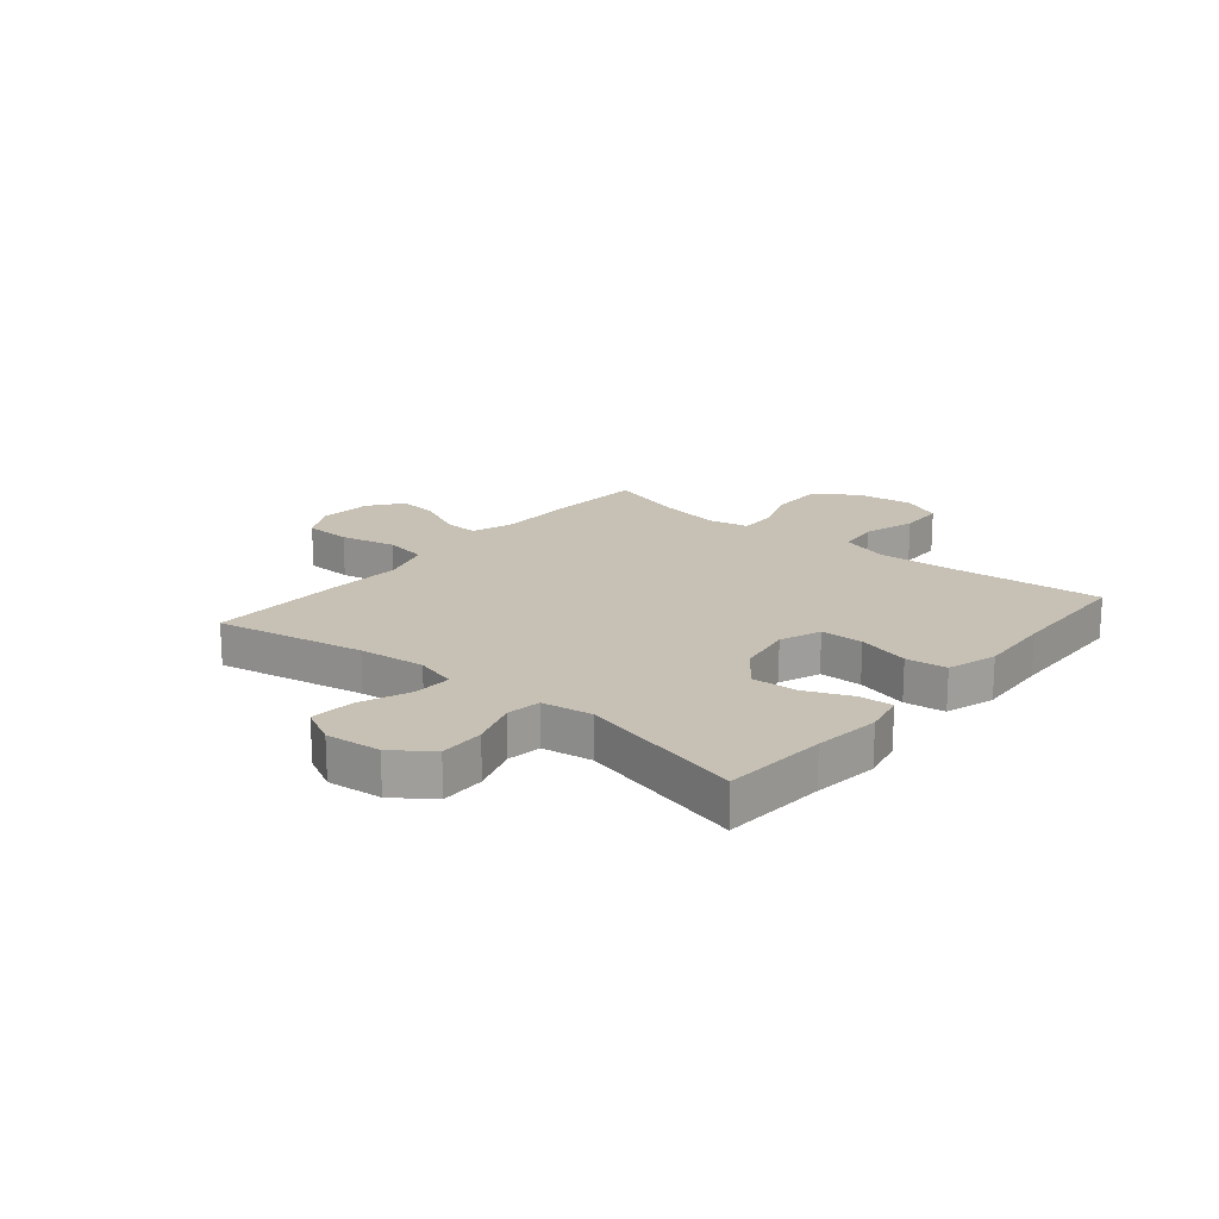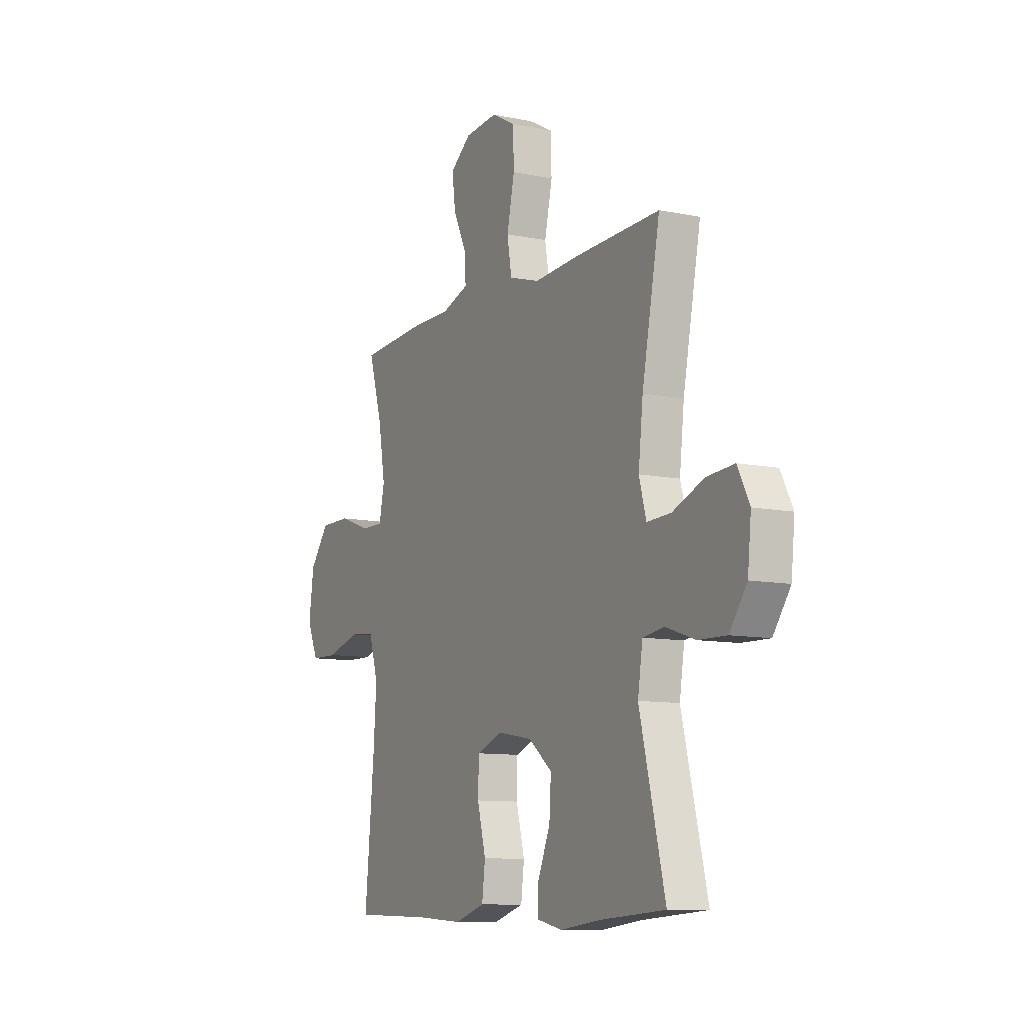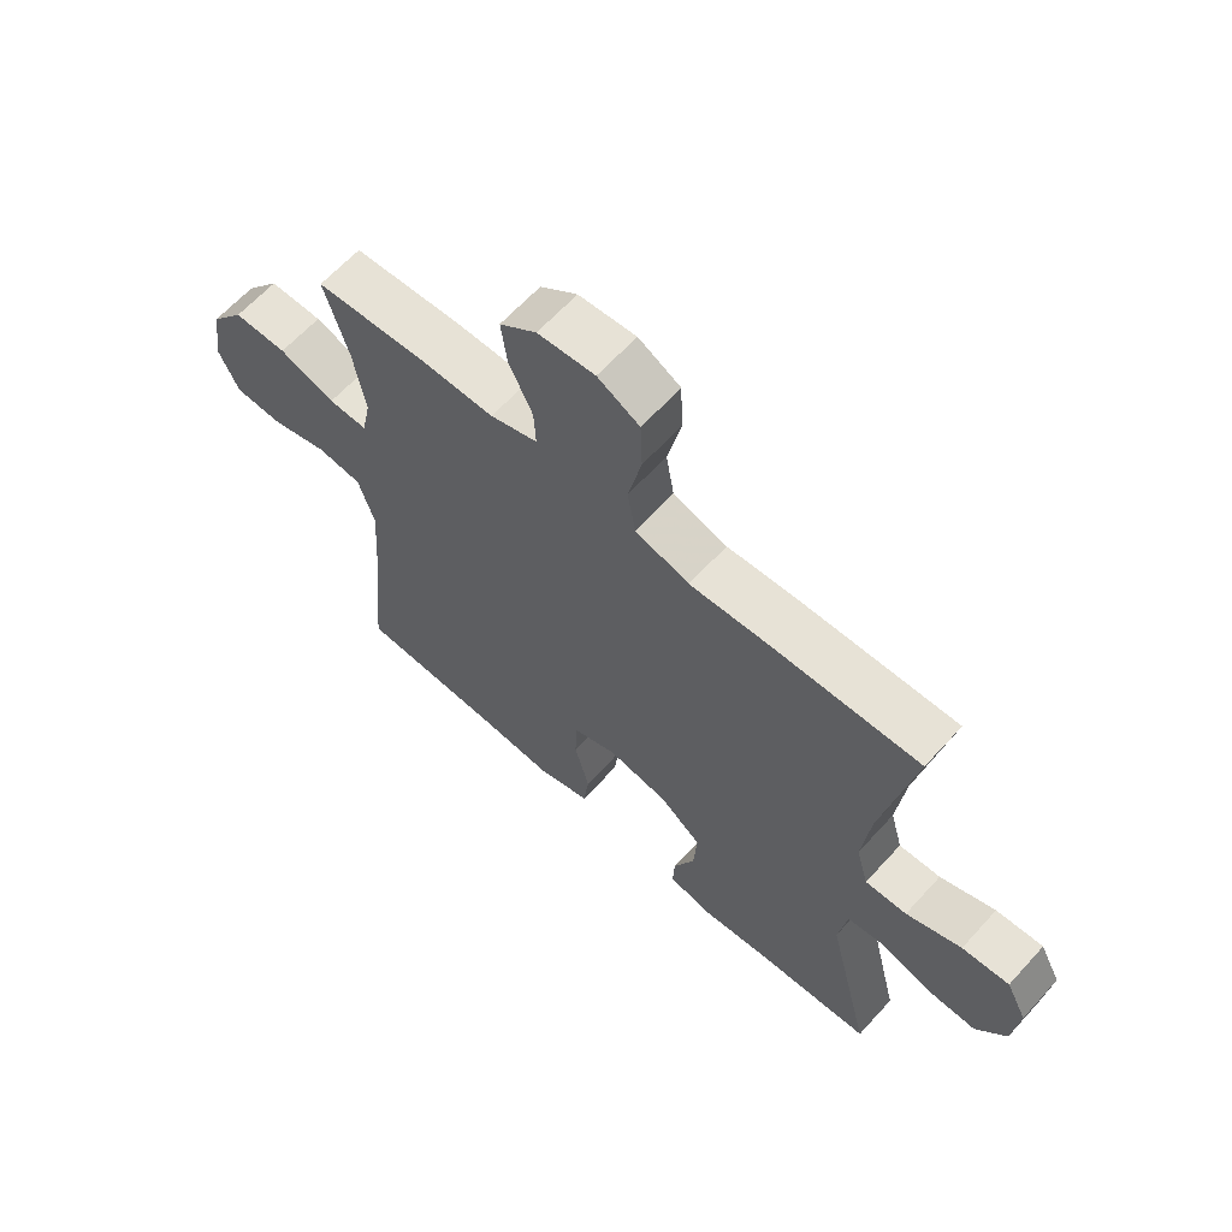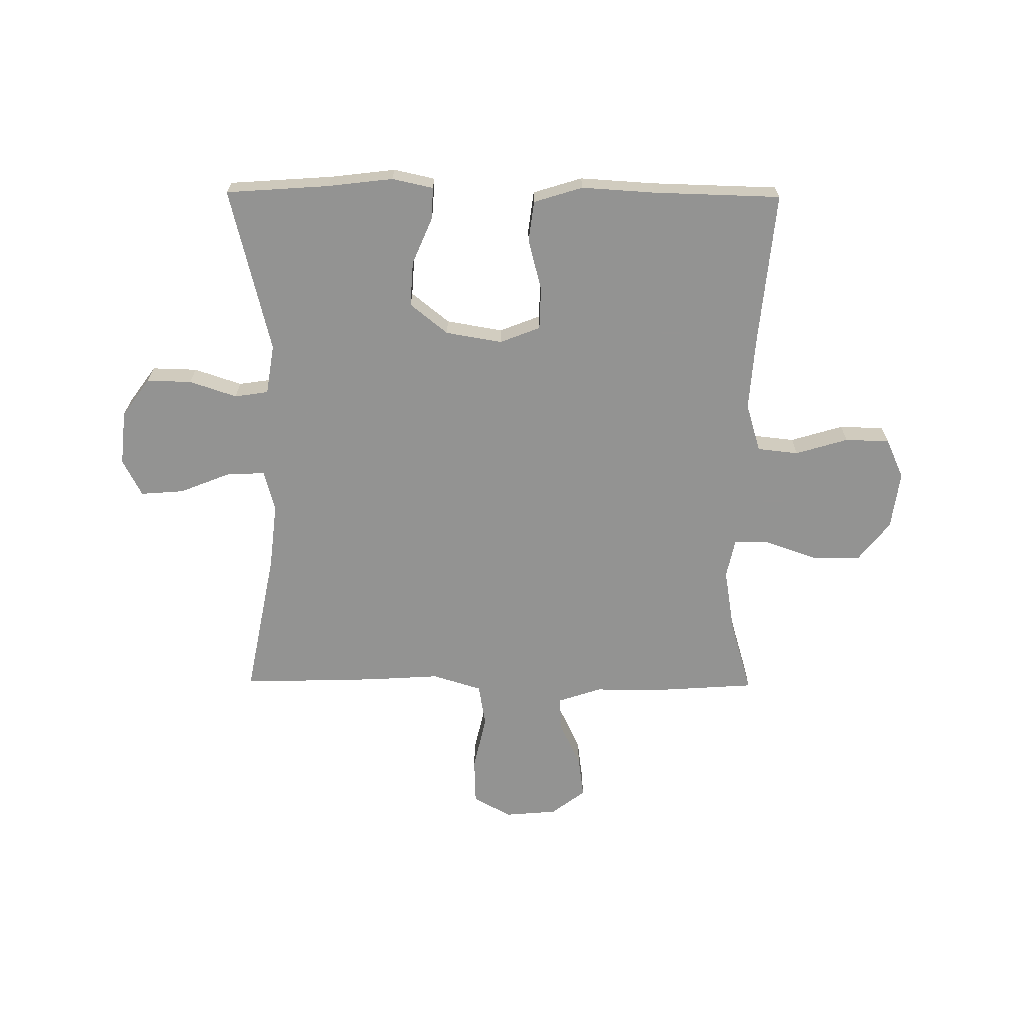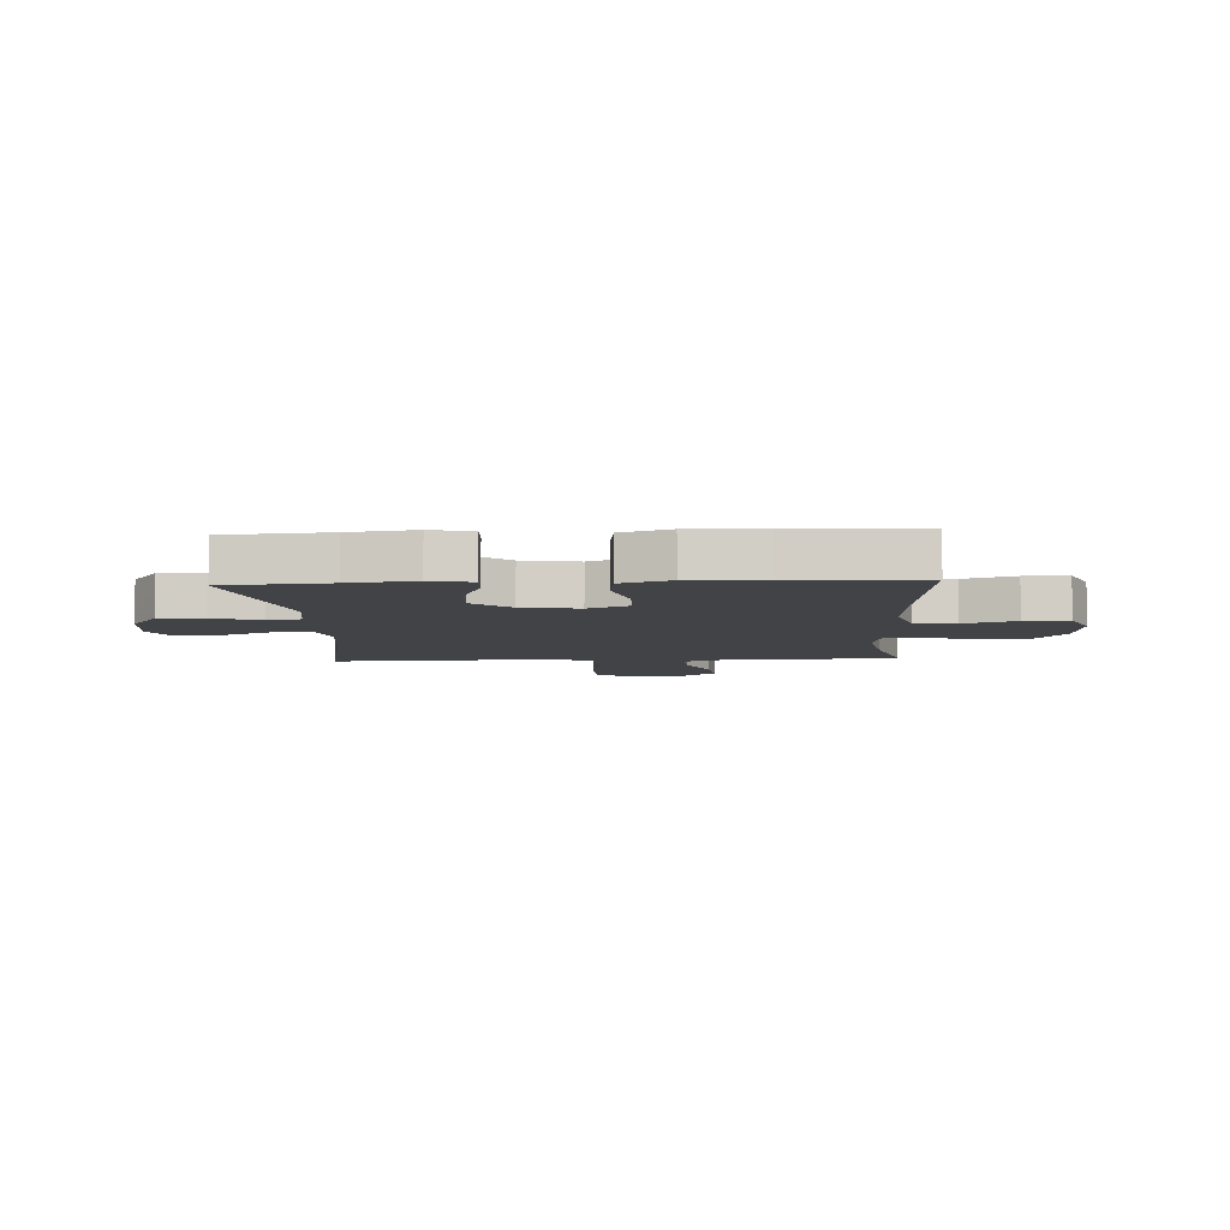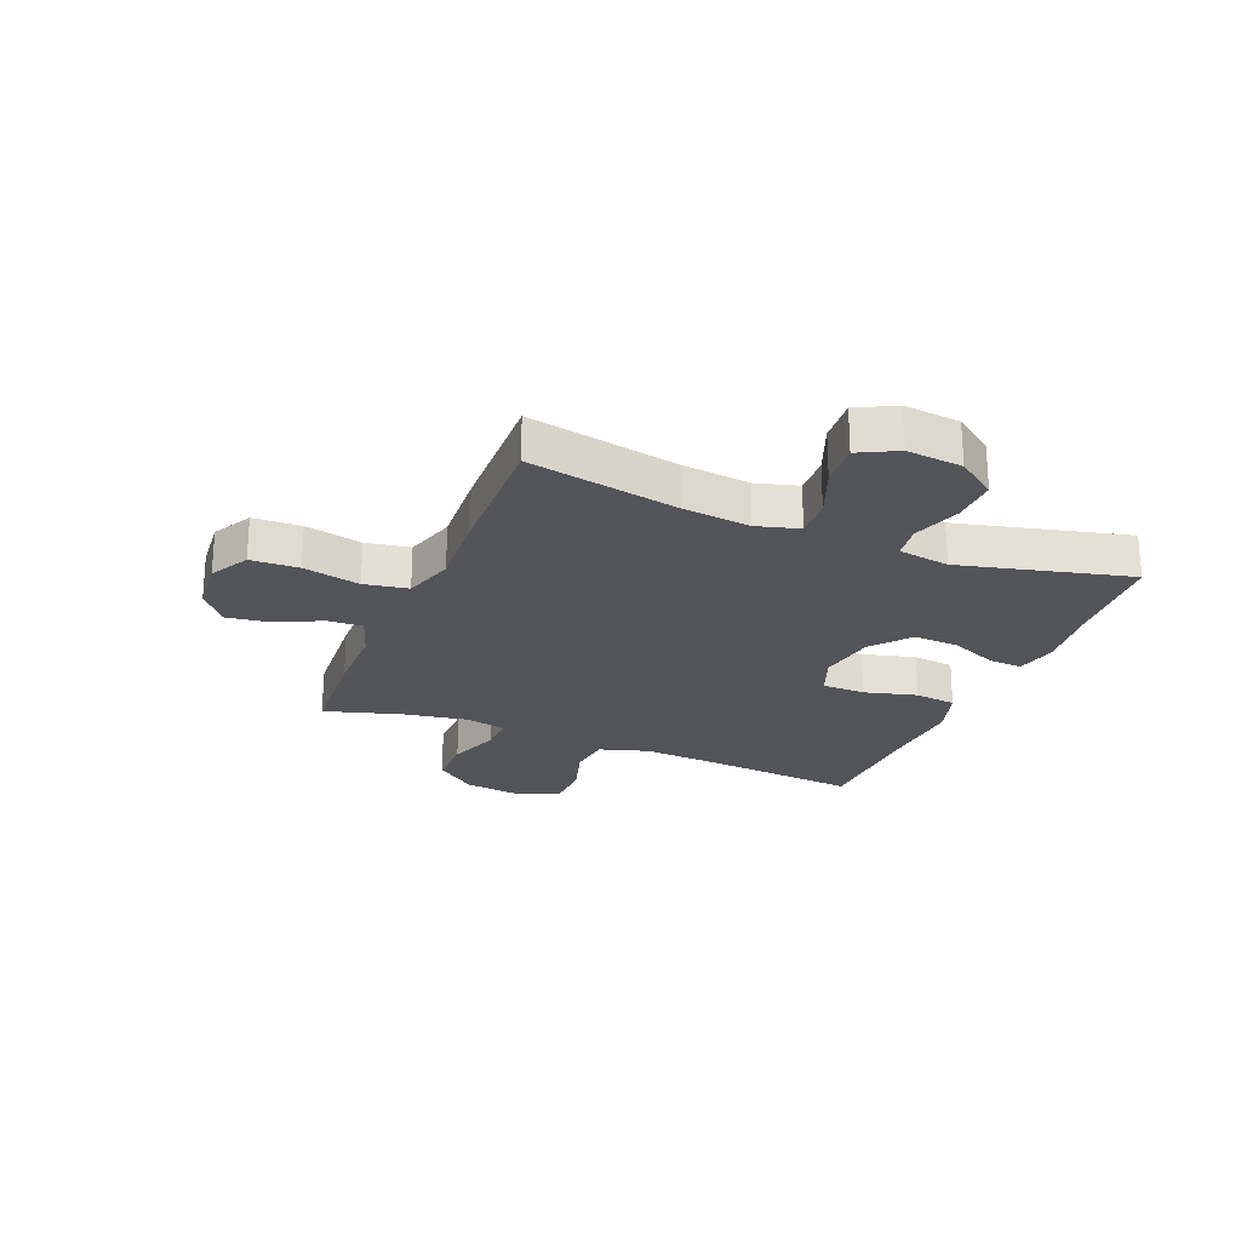
<metadata>
{"format":"obj","ext":"obj","renderer":"f3d","projection":"perspective","resolution":1024,"background":"white","views":[{"elev":18.6,"azim":129.8,"up":"+Y"},{"elev":-10.0,"azim":62.1,"up":"+Z"},{"elev":63.6,"azim":42.2,"up":"+Z"},{"elev":-66.7,"azim":179.5,"up":"+Y"},{"elev":-7.1,"azim":-176.7,"up":"+Y"},{"elev":-23.9,"azim":67.8,"up":"+Y"}]}
</metadata>
<code>
v -0.5 0.07 0.5
v -0.322 0.07 0.512
v -0.199 0.07 0.512
v -0.122 0.07 0.538
v -0.125 0.07 0.599
v -0.163 0.07 0.679
v -0.173 0.07 0.753
v -0.113 0.07 0.799
v -0.02 0.07 0.807
v 0.048 0.07 0.77
v 0.051 0.07 0.687
v 0.029 0.07 0.588
v 0.042 0.07 0.512
v 0.13 0.07 0.485
v 0.259 0.07 0.493
v 0.5 0.07 0.5
v 0.449 0.07 0.238
v 0.436 0.07 0.121
v 0.456 0.07 0.048
v 0.524 0.07 0.051
v 0.614 0.07 0.087
v 0.691 0.07 0.093
v 0.725 0.07 0.027
v 0.715 0.07 -0.07
v 0.666 0.07 -0.138
v 0.586 0.07 -0.136
v 0.502 0.07 -0.108
v 0.442 0.07 -0.117
v 0.428 0.07 -0.206
v 0.5 0.07 -0.5
v 0.316 0.07 -0.513
v 0.2 0.07 -0.527
v 0.127 0.07 -0.511
v 0.13 0.07 -0.453
v 0.165 0.07 -0.371
v 0.17 0.07 -0.291
v 0.103 0.07 -0.237
v 0.003 0.07 -0.22
v -0.069 0.07 -0.248
v -0.071 0.07 -0.323
v -0.047 0.07 -0.415
v -0.056 0.07 -0.487
v -0.143 0.07 -0.514
v -0.273 0.07 -0.506
v -0.5 0.07 -0.5
v -0.474 0.07 -0.226
v -0.465 0.07 -0.096
v -0.491 0.07 -0.01
v -0.564 0.07 -0.002
v -0.657 0.07 -0.03
v -0.736 0.07 -0.028
v -0.768 0.07 0.043
v -0.754 0.07 0.146
v -0.698 0.07 0.217
v -0.611 0.07 0.217
v -0.52 0.07 0.185
v -0.457 0.07 0.184
v -0.442 0.07 0.255
v -0.461 0.07 0.368
v -0.5 0 0.5
v -0.322 0 0.512
v -0.199 0 0.512
v -0.122 0 0.538
v -0.125 0 0.599
v -0.163 0 0.679
v -0.173 0 0.753
v -0.113 0 0.799
v -0.02 0 0.807
v 0.048 0 0.77
v 0.051 0 0.687
v 0.029 0 0.588
v 0.042 0 0.512
v 0.13 0 0.485
v 0.259 0 0.493
v 0.5 0 0.5
v 0.449 0 0.238
v 0.436 0 0.121
v 0.456 0 0.048
v 0.524 0 0.051
v 0.614 0 0.087
v 0.691 0 0.093
v 0.725 0 0.027
v 0.715 0 -0.07
v 0.666 0 -0.138
v 0.586 0 -0.136
v 0.502 0 -0.108
v 0.442 0 -0.117
v 0.428 0 -0.206
v 0.5 0 -0.5
v 0.316 0 -0.513
v 0.2 0 -0.527
v 0.127 0 -0.511
v 0.13 0 -0.453
v 0.165 0 -0.371
v 0.17 0 -0.291
v 0.103 0 -0.237
v 0.003 0 -0.22
v -0.069 0 -0.248
v -0.071 0 -0.323
v -0.047 0 -0.415
v -0.056 0 -0.487
v -0.143 0 -0.514
v -0.273 0 -0.506
v -0.5 0 -0.5
v -0.474 0 -0.226
v -0.465 0 -0.096
v -0.491 0 -0.01
v -0.564 0 -0.002
v -0.657 0 -0.03
v -0.736 0 -0.028
v -0.768 0 0.043
v -0.754 0 0.146
v -0.698 0 0.217
v -0.611 0 0.217
v -0.52 0 0.185
v -0.457 0 0.184
v -0.442 0 0.255
v -0.461 0 0.368
f 53 54 55 56
f 53 56 57
f 52 53 57
f 49 50 51 52
f 48 49 52 57
f 47 48 57 58
f 44 45 46
f 44 46 47
f 43 44 47 58
f 40 41 42 43
f 39 40 43 58
f 32 33 34 35
f 31 32 35 36
f 29 30 31 36
f 28 29 36 37
f 24 25 26 27
f 24 27 28
f 23 24 28
f 20 21 22 23
f 19 20 23 28
f 18 19 28 37
f 14 15 16 17
f 13 14 17 18
f 9 10 11 12
f 9 12 13
f 8 9 13
f 5 6 7 8
f 4 5 8 13
f 3 4 13 18
f 59 1 2 3
f 38 39 58 59
f 37 38 59
f 3 18 37 59
f 115 114 113 112
f 116 115 112
f 116 112 111
f 111 110 109 108
f 116 111 108 107
f 117 116 107 106
f 105 104 103
f 106 105 103
f 117 106 103 102
f 102 101 100 99
f 117 102 99 98
f 94 93 92 91
f 95 94 91 90
f 95 90 89 88
f 96 95 88 87
f 86 85 84 83
f 87 86 83
f 87 83 82
f 82 81 80 79
f 87 82 79 78
f 96 87 78 77
f 76 75 74 73
f 77 76 73 72
f 71 70 69 68
f 72 71 68
f 72 68 67
f 67 66 65 64
f 72 67 64 63
f 77 72 63 62
f 62 61 60 118
f 118 117 98 97
f 118 97 96
f 118 96 77 62
f 1 60 61 2
f 2 61 62 3
f 3 62 63 4
f 4 63 64 5
f 5 64 65 6
f 6 65 66 7
f 7 66 67 8
f 8 67 68 9
f 9 68 69 10
f 10 69 70 11
f 11 70 71 12
f 12 71 72 13
f 13 72 73 14
f 14 73 74 15
f 15 74 75 16
f 16 75 76 17
f 17 76 77 18
f 18 77 78 19
f 19 78 79 20
f 20 79 80 21
f 21 80 81 22
f 22 81 82 23
f 23 82 83 24
f 24 83 84 25
f 25 84 85 26
f 26 85 86 27
f 27 86 87 28
f 28 87 88 29
f 29 88 89 30
f 30 89 90 31
f 31 90 91 32
f 32 91 92 33
f 33 92 93 34
f 34 93 94 35
f 35 94 95 36
f 36 95 96 37
f 37 96 97 38
f 38 97 98 39
f 39 98 99 40
f 40 99 100 41
f 41 100 101 42
f 42 101 102 43
f 43 102 103 44
f 44 103 104 45
f 45 104 105 46
f 46 105 106 47
f 47 106 107 48
f 48 107 108 49
f 49 108 109 50
f 50 109 110 51
f 51 110 111 52
f 52 111 112 53
f 53 112 113 54
f 54 113 114 55
f 55 114 115 56
f 56 115 116 57
f 57 116 117 58
f 58 117 118 59
f 59 118 60 1

</code>
